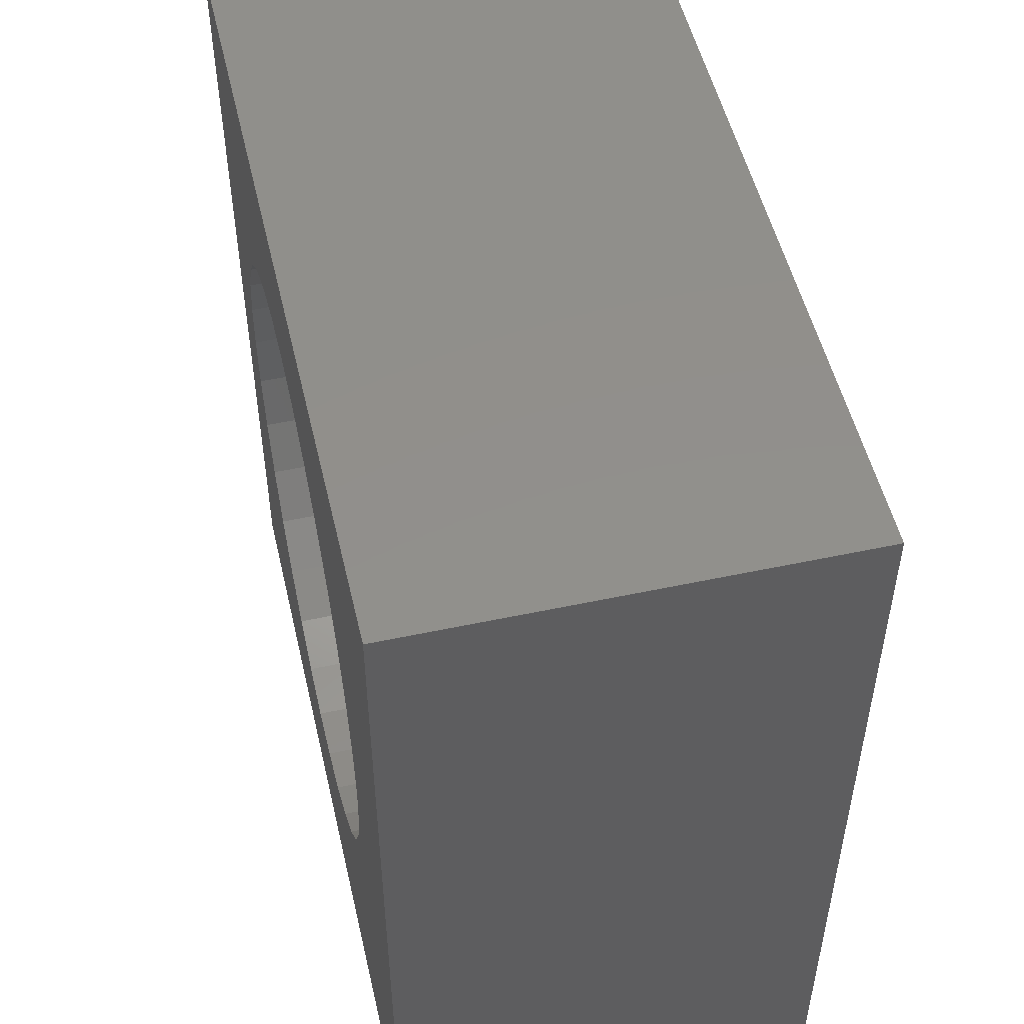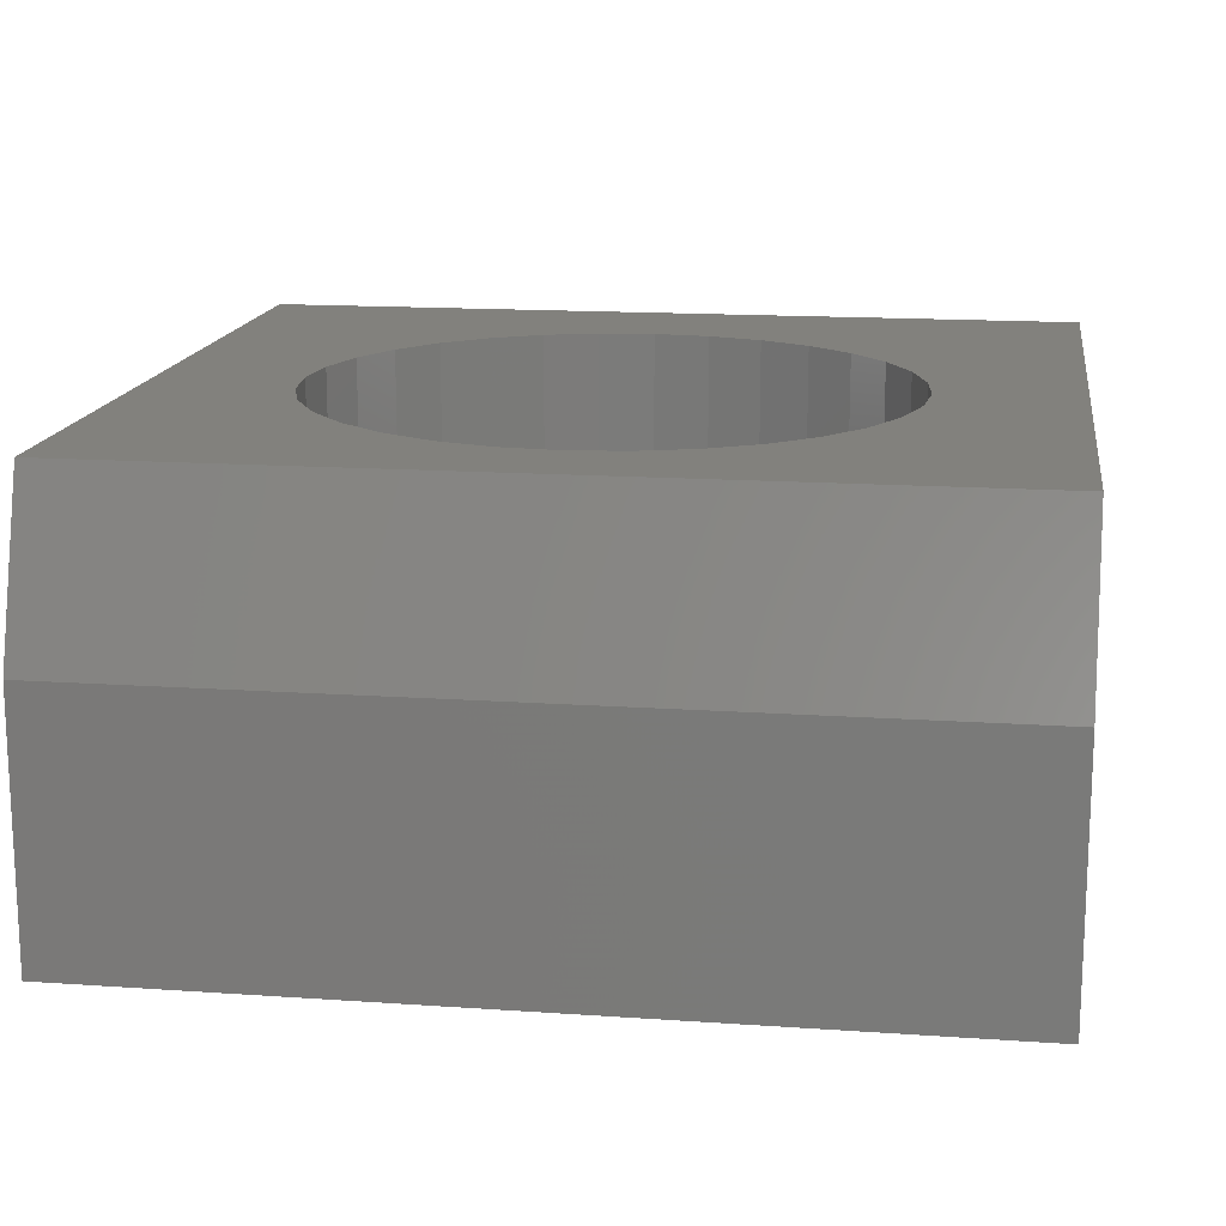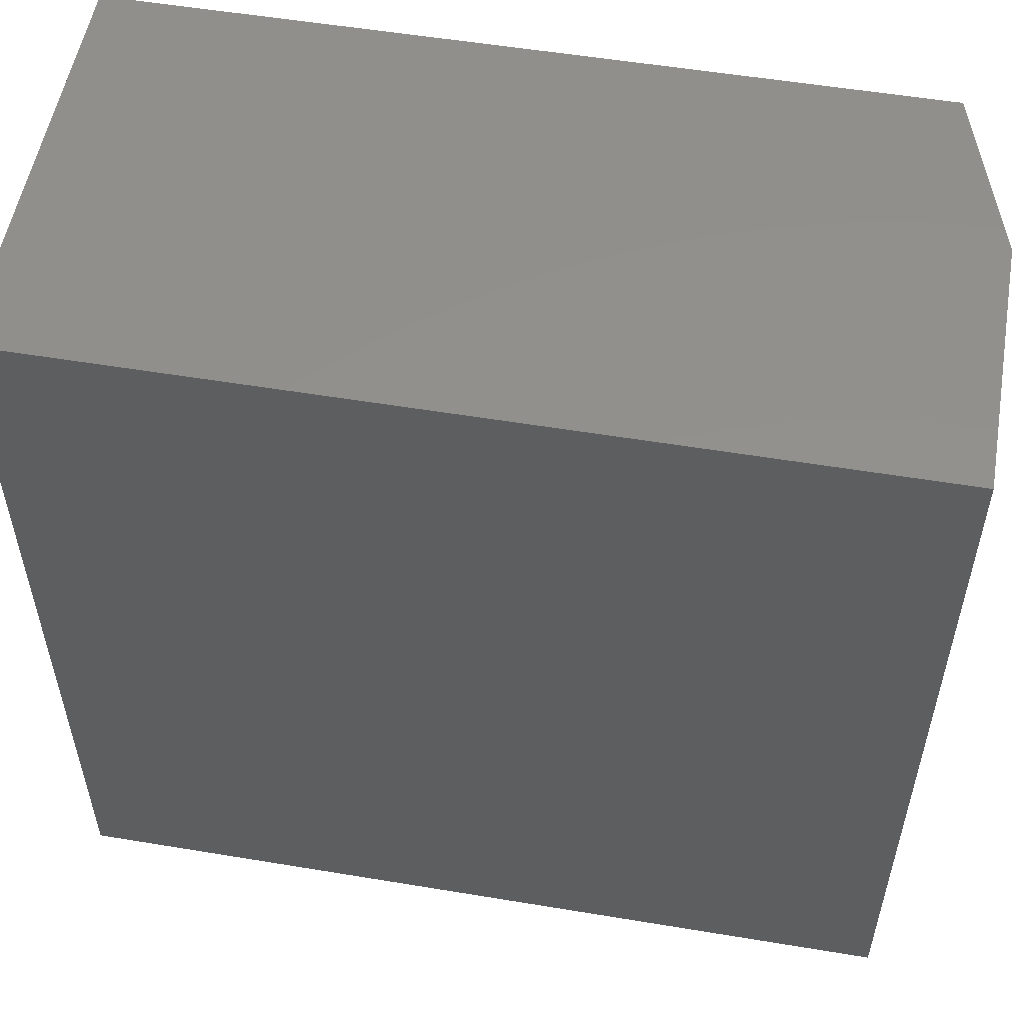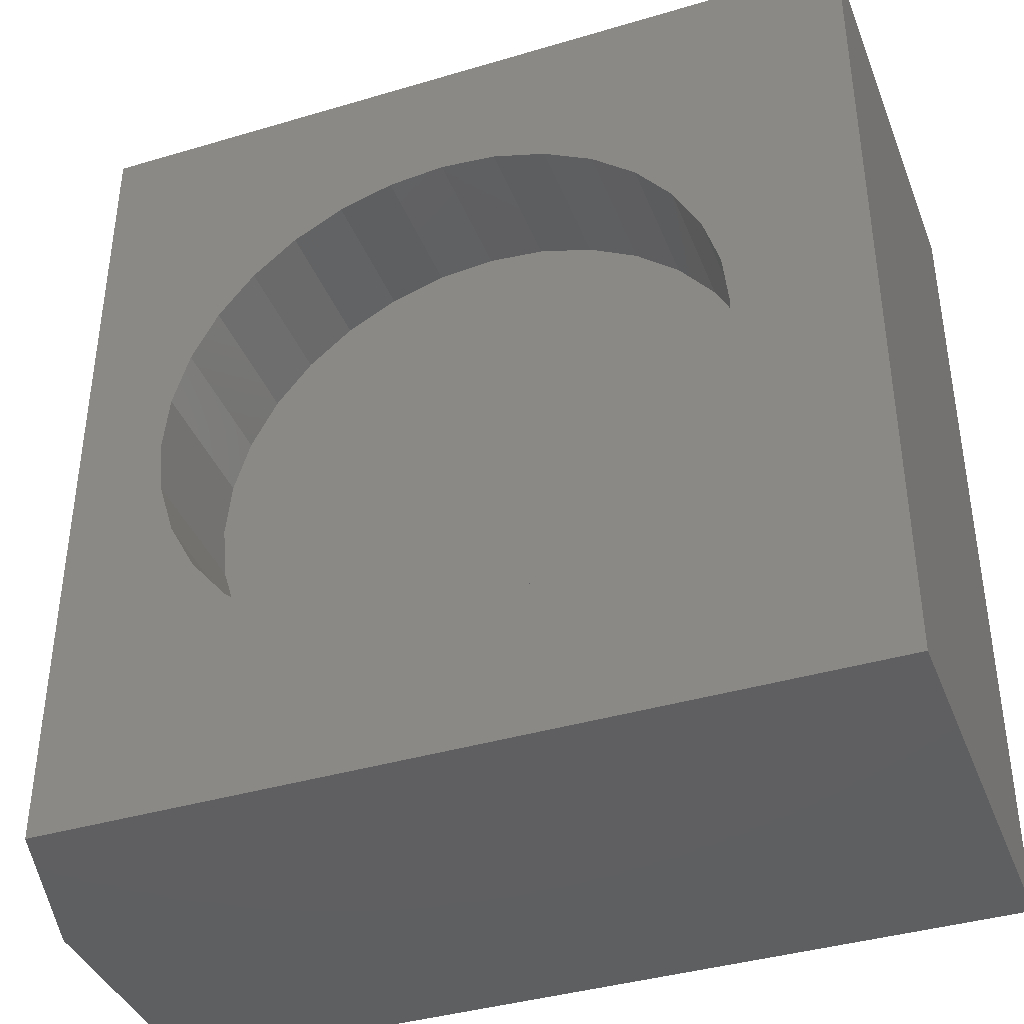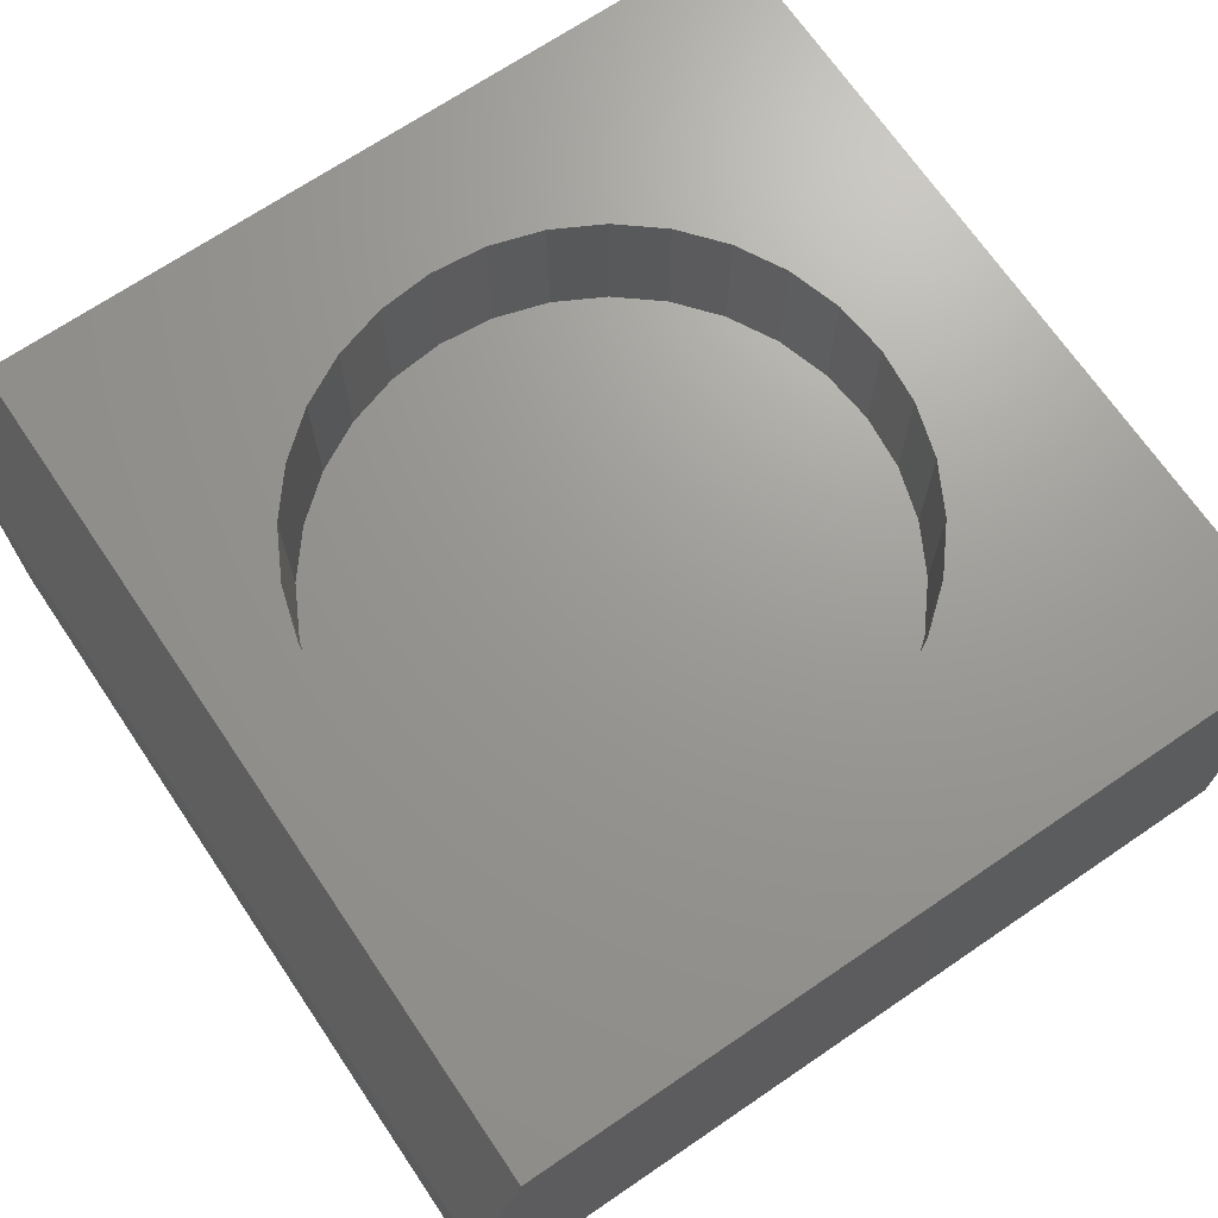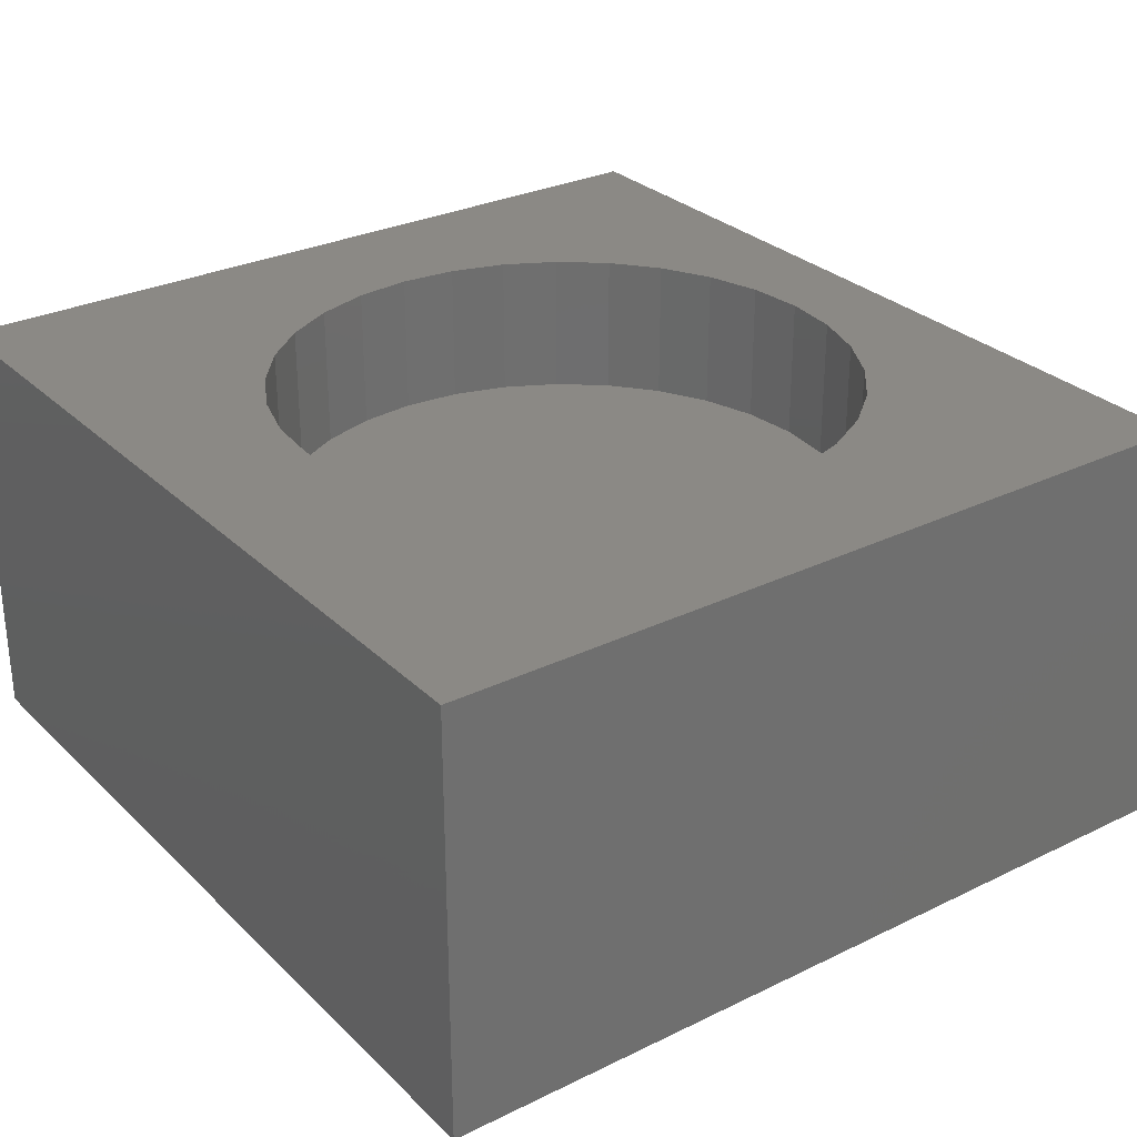
<metadata>
{"format":"stl","ext":"stl","renderer":"f3d","projection":"perspective","resolution":1024,"background":"white","views":[{"elev":51.7,"azim":77.0,"up":"+Y"},{"elev":15.4,"azim":-81.7,"up":"+Z"},{"elev":54.3,"azim":-170.0,"up":"+Y"},{"elev":-39.4,"azim":20.3,"up":"+Y"},{"elev":69.6,"azim":-34.2,"up":"+Z"},{"elev":29.0,"azim":144.1,"up":"+Z"}]}
</metadata>
<code>
# stl→obj: 74 verts, 144 faces
v -0.7031 0.75 0.375
v -0.7031 0 0.375
v -0.625 0.375 0.375
v -0.6201 0.4243 0.375
v -0.6058 0.4717 0.375
v -0.5824 0.5154 0.375
v -0.551 0.5536 0.375
v -0.5127 0.5851 0.375
v -0.469 0.6084 0.375
v -0.4217 0.6228 0.375
v -0.3724 0.6276 0.375
v 0 0.75 0.375
v 0 0 0.375
v -0.3724 0.1224 0.375
v -0.4217 0.1272 0.375
v -0.469 0.1416 0.375
v -0.5127 0.1649 0.375
v -0.551 0.1964 0.375
v -0.5824 0.2346 0.375
v -0.6058 0.2783 0.375
v -0.6201 0.3257 0.375
v -0.1197 0.375 0.375
v -0.1246 0.3257 0.375
v -0.139 0.2783 0.375
v -0.1623 0.2346 0.375
v -0.1937 0.1964 0.375
v -0.232 0.1649 0.375
v -0.2757 0.1416 0.375
v -0.3231 0.1272 0.375
v -0.3231 0.6228 0.375
v -0.2757 0.6084 0.375
v -0.232 0.5851 0.375
v -0.1937 0.5536 0.375
v -0.1623 0.5154 0.375
v -0.139 0.4717 0.375
v -0.1246 0.4243 0.375
v -0.3724 0.1224 0.25
v -0.3231 0.1272 0.25
v -0.2757 0.1416 0.25
v -0.232 0.1649 0.25
v -0.1937 0.1964 0.25
v -0.1623 0.2346 0.25
v -0.139 0.2783 0.25
v -0.1246 0.3257 0.25
v -0.1197 0.375 0.25
v -0.4217 0.1272 0.25
v -0.469 0.1416 0.25
v -0.5127 0.1649 0.25
v -0.551 0.1964 0.25
v -0.5824 0.2346 0.25
v -0.6058 0.2783 0.25
v -0.6201 0.3257 0.25
v -0.625 0.375 0.25
v -0.3724 0.6276 0.25
v -0.4217 0.6228 0.25
v -0.469 0.6084 0.25
v -0.5127 0.5851 0.25
v -0.551 0.5536 0.25
v -0.5824 0.5154 0.25
v -0.6058 0.4717 0.25
v -0.6201 0.4243 0.25
v -0.3231 0.6228 0.25
v -0.2757 0.6084 0.25
v -0.232 0.5851 0.25
v -0.1937 0.5536 0.25
v -0.1623 0.5154 0.25
v -0.139 0.4717 0.25
v -0.1246 0.4243 0.25
v -0.75 0.75 0.2266
v -0.75 0.75 0
v -0.75 0 0.2266
v -0.75 0 0
v 0 0.75 0
v 0 0 0
f 1 2 3
f 1 3 4
f 1 4 5
f 1 5 6
f 1 6 7
f 1 7 8
f 1 8 9
f 1 9 10
f 1 10 11
f 1 11 12
f 2 13 14
f 2 14 15
f 2 15 16
f 2 16 17
f 2 17 18
f 2 18 19
f 2 19 20
f 2 20 21
f 2 21 3
f 13 22 23
f 13 23 24
f 13 24 25
f 13 25 26
f 13 26 27
f 13 27 28
f 13 28 29
f 13 29 14
f 12 11 30
f 12 30 31
f 12 31 32
f 12 32 33
f 12 33 34
f 12 34 35
f 12 35 36
f 12 36 22
f 12 22 13
f 37 29 38
f 38 29 28
f 38 28 39
f 39 28 27
f 39 27 40
f 40 27 26
f 40 26 41
f 41 26 25
f 41 25 42
f 42 25 24
f 42 24 43
f 43 24 23
f 43 23 44
f 44 23 22
f 44 22 45
f 29 37 14
f 14 37 46
f 14 46 15
f 15 46 47
f 15 47 16
f 16 47 48
f 16 48 17
f 17 48 49
f 17 49 18
f 18 49 50
f 18 50 19
f 19 50 51
f 19 51 20
f 20 51 52
f 20 52 21
f 21 52 53
f 21 53 3
f 54 10 55
f 55 10 9
f 55 9 56
f 56 9 8
f 56 8 57
f 57 8 7
f 57 7 58
f 58 7 6
f 58 6 59
f 59 6 5
f 59 5 60
f 60 5 4
f 60 4 61
f 61 4 3
f 61 3 53
f 10 54 11
f 11 54 62
f 11 62 30
f 30 62 63
f 30 63 31
f 31 63 64
f 31 64 32
f 32 64 65
f 32 65 33
f 33 65 66
f 33 66 34
f 34 66 67
f 34 67 35
f 35 67 68
f 35 68 36
f 36 68 45
f 36 45 22
f 55 62 54
f 62 55 56
f 62 56 63
f 39 46 38
f 38 46 37
f 63 56 64
f 64 56 57
f 64 57 65
f 65 57 58
f 65 58 66
f 66 58 59
f 66 59 67
f 67 59 60
f 67 60 68
f 68 60 61
f 68 61 45
f 45 61 53
f 45 53 44
f 44 53 52
f 44 52 43
f 43 52 51
f 43 51 42
f 42 51 50
f 42 50 41
f 41 50 49
f 41 49 40
f 40 49 48
f 40 48 39
f 39 48 47
f 39 47 46
f 69 70 71
f 71 70 72
f 12 73 1
f 1 73 70
f 1 70 69
f 74 13 72
f 72 13 2
f 72 2 71
f 2 1 71
f 71 1 69
f 72 70 74
f 74 70 73
f 13 74 12
f 12 74 73

</code>
